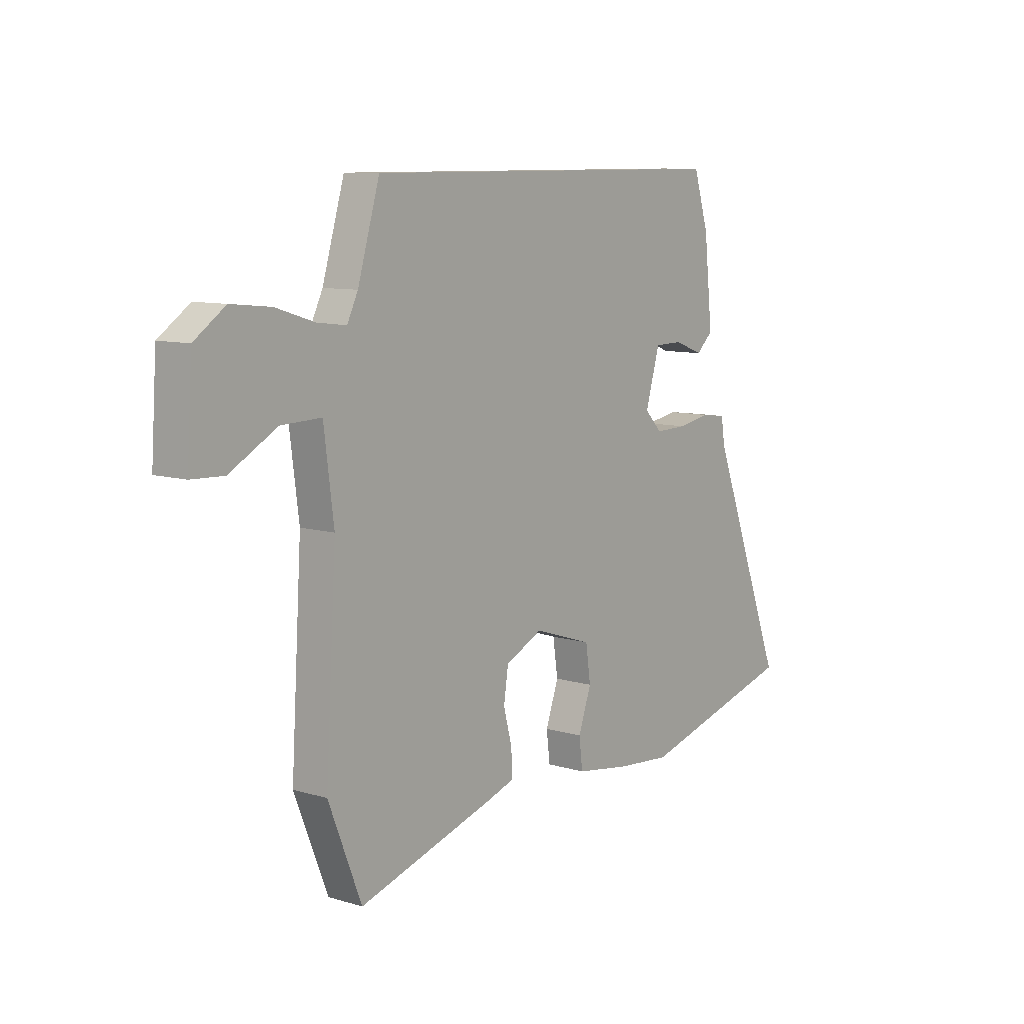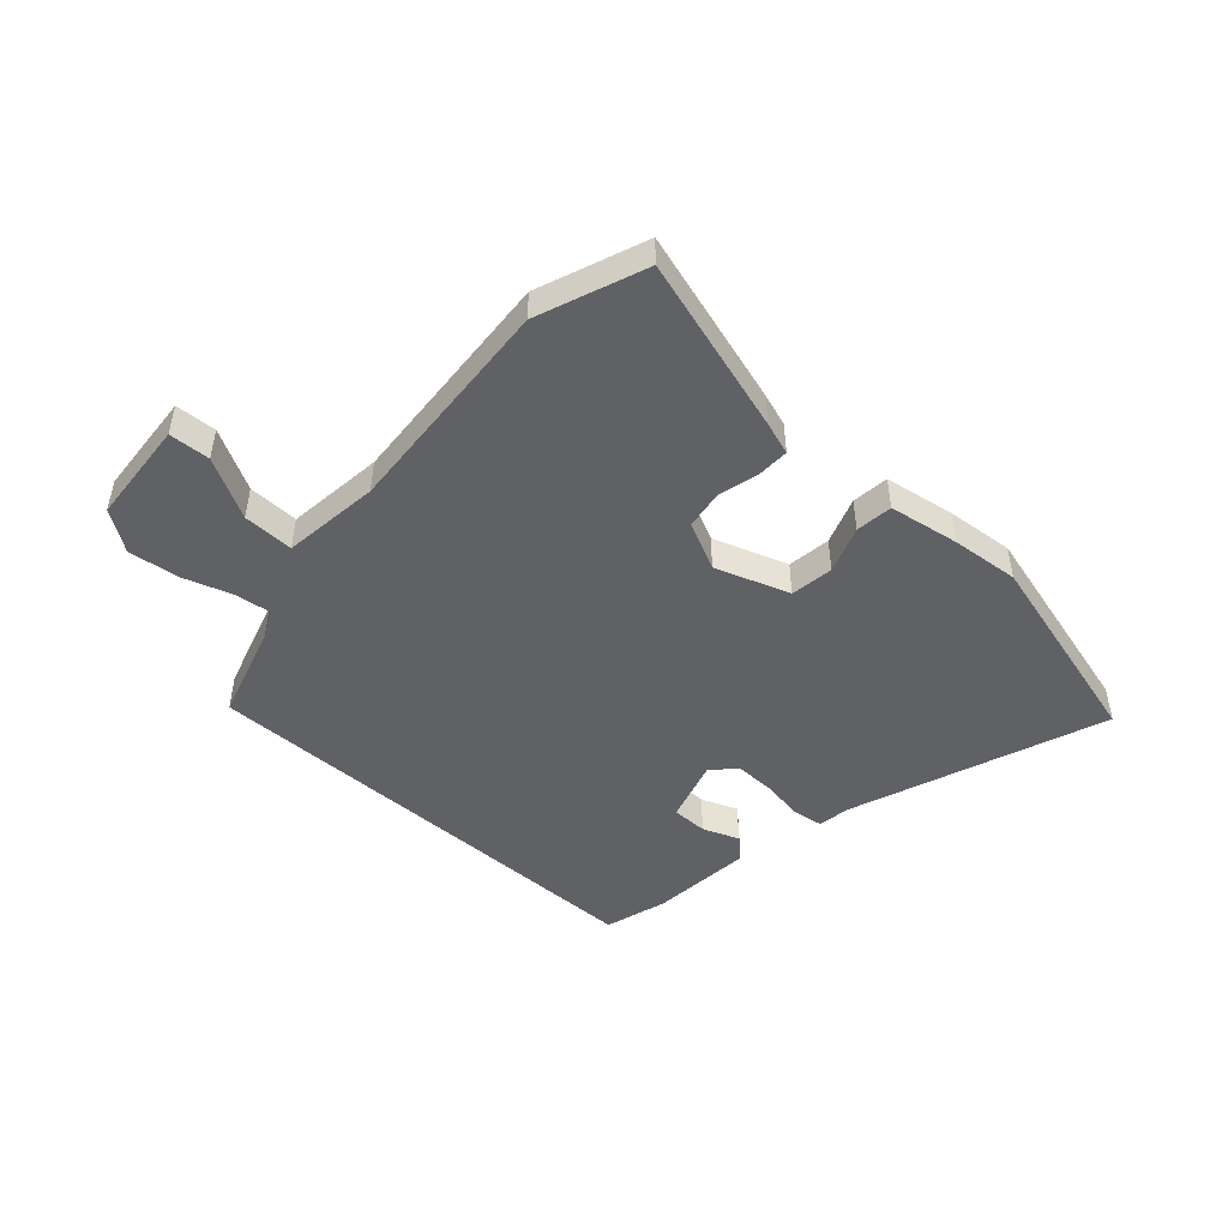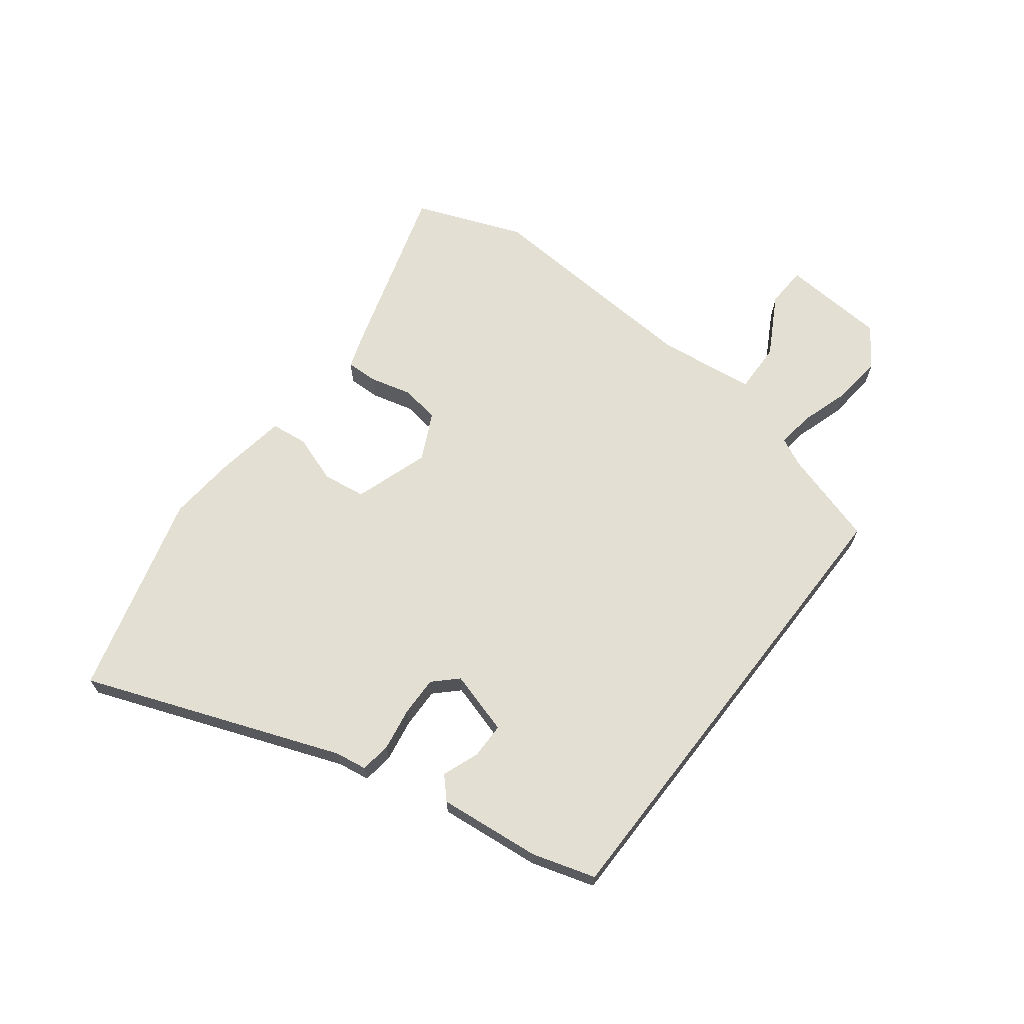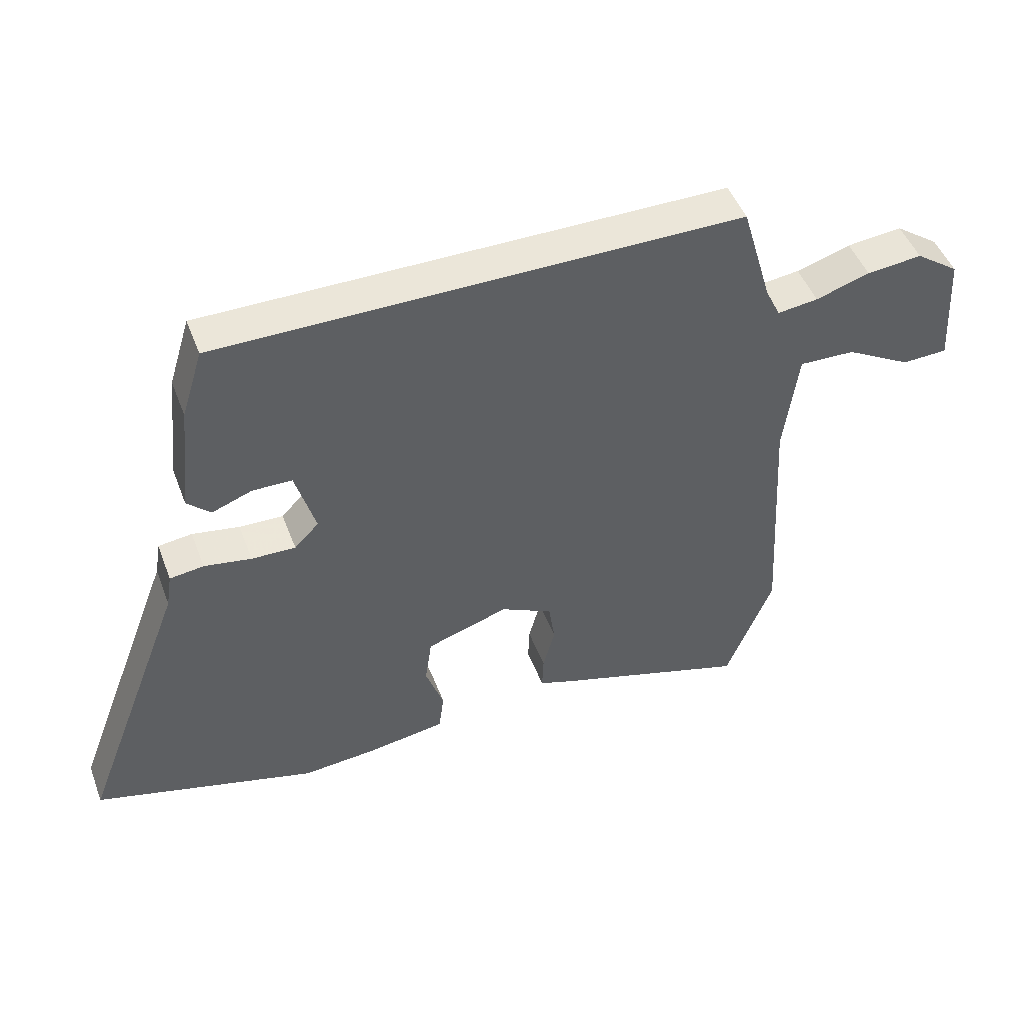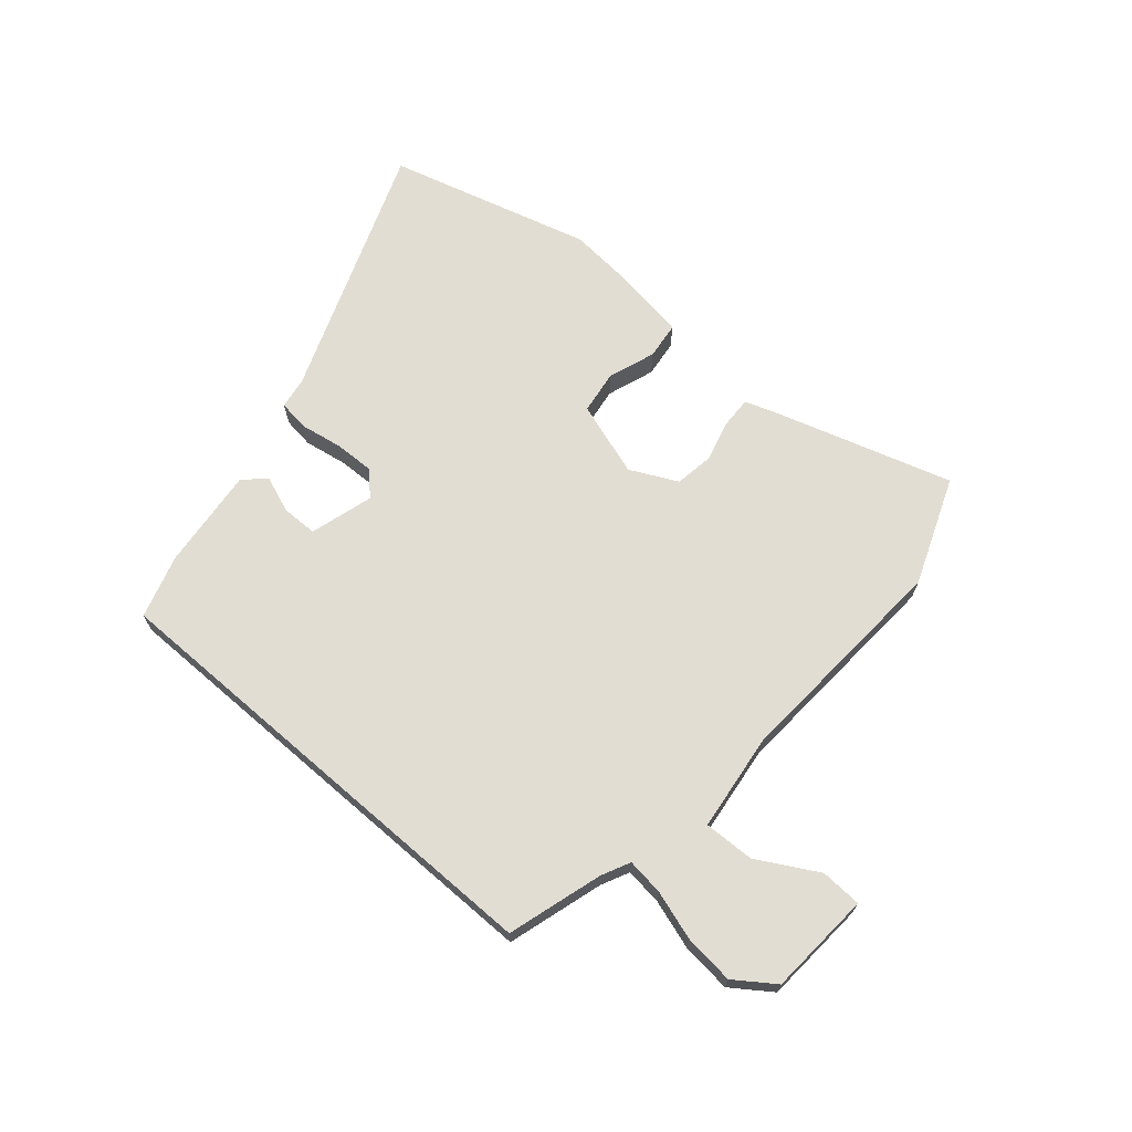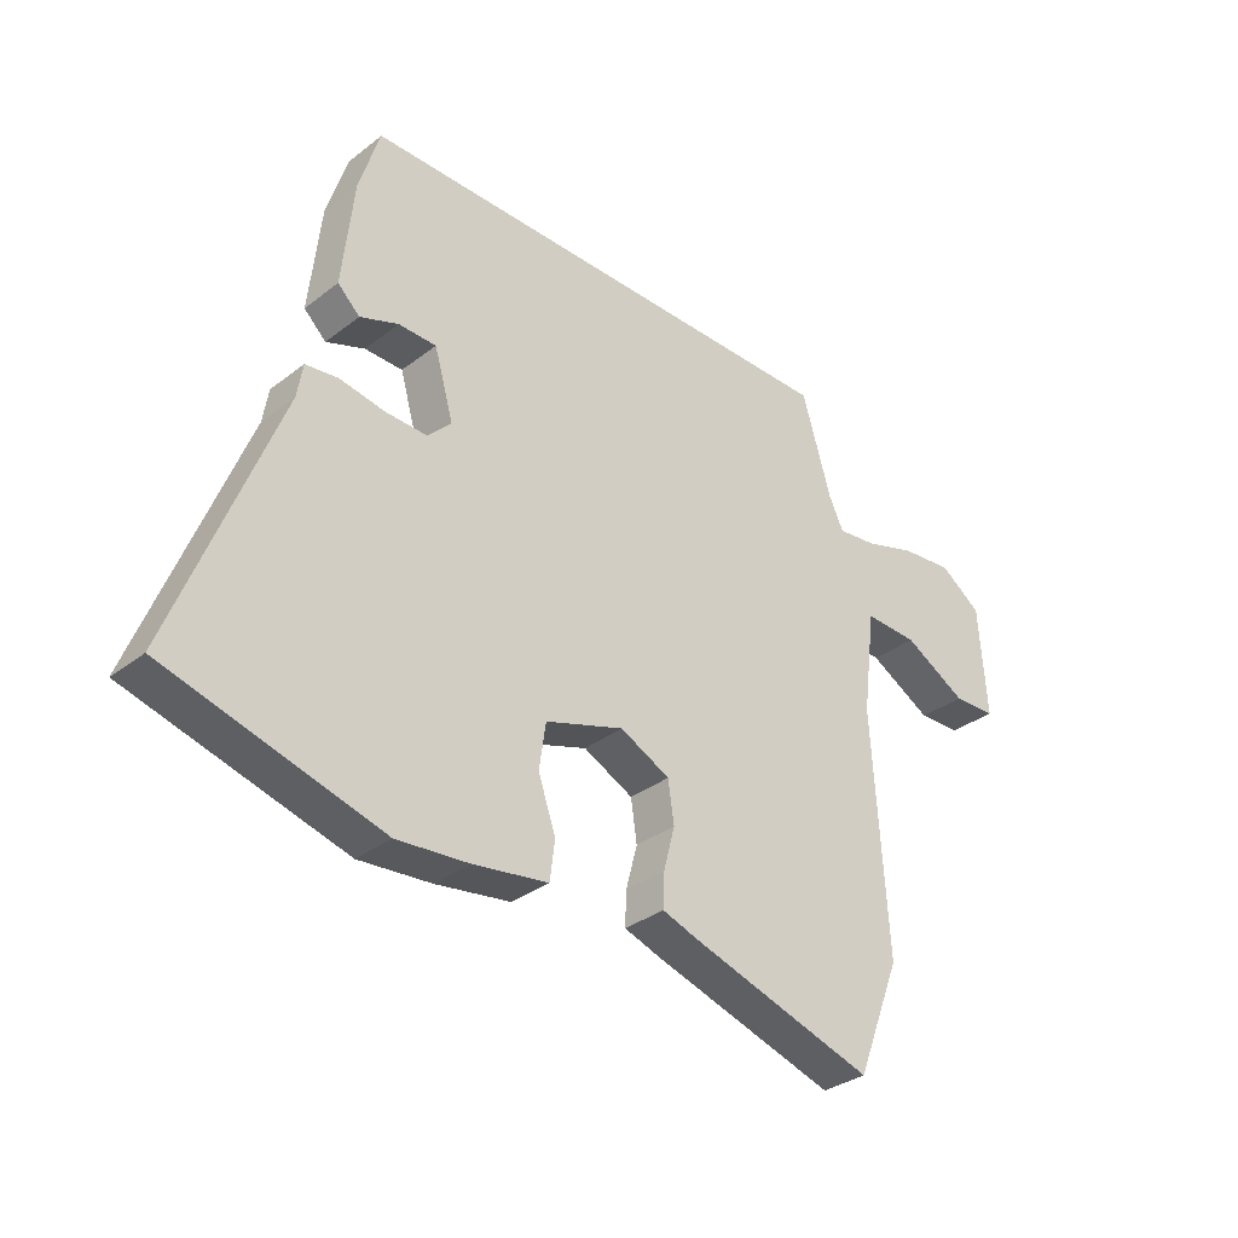
<metadata>
{"format":"obj","ext":"obj","renderer":"f3d","projection":"perspective","resolution":1024,"background":"white","views":[{"elev":9.4,"azim":128.3,"up":"+Z"},{"elev":-47.8,"azim":138.4,"up":"+Y"},{"elev":66.5,"azim":-52.3,"up":"+Y"},{"elev":48.1,"azim":-20.4,"up":"+Z"},{"elev":68.2,"azim":40.9,"up":"+Y"},{"elev":-33.0,"azim":-43.4,"up":"+Z"}]}
</metadata>
<code>
v -0.343 0.07 -0.544
v -0.699 0.07 -0.445
v -0.529 0.07 0
v -0.52 0.07 0.056
v -0.466 0.07 0.063
v -0.391 0.07 0.05
v -0.321 0.07 0.048
v -0.282 0.07 0.088
v -0.314 0.07 0.199
v -0.377 0.07 0.2
v -0.441 0.07 0.176
v -0.478 0.07 0.211
v -0.459 0.07 0.39
v -0.425 0.07 0.5
v 0.406 0.07 0.5
v 0.455 0.07 0.333
v 0.479 0.07 0.283
v 0.544 0.07 0.291
v 0.63 0.07 0.318
v 0.718 0.07 0.327
v 0.787 0.07 0.278
v 0.799 0.07 0.095
v 0.727 0.07 0.092
v 0.622 0.07 0.151
v 0.533 0.07 0.154
v 0.511 0.07 -0.017
v 0.535 0.07 -0.412
v 0.461 0.07 -0.6
v 0.152 0.07 -0.505
v 0.094 0.07 -0.485
v 0.096 0.07 -0.429
v 0.115 0.07 -0.357
v 0.105 0.07 -0.289
v 0.022 0.07 -0.248
v -0.109 0.07 -0.291
v -0.12 0.07 -0.367
v -0.091 0.07 -0.45
v -0.099 0.07 -0.515
v -0.223 0.07 -0.534
v -0.343 0 -0.544
v -0.699 0 -0.445
v -0.529 0 0
v -0.52 0 0.056
v -0.466 0 0.063
v -0.391 0 0.05
v -0.321 0 0.048
v -0.282 0 0.088
v -0.314 0 0.199
v -0.377 0 0.2
v -0.441 0 0.176
v -0.478 0 0.211
v -0.459 0 0.39
v -0.425 0 0.5
v 0.406 0 0.5
v 0.455 0 0.333
v 0.479 0 0.283
v 0.544 0 0.291
v 0.63 0 0.318
v 0.718 0 0.327
v 0.787 0 0.278
v 0.799 0 0.095
v 0.727 0 0.092
v 0.622 0 0.151
v 0.533 0 0.154
v 0.511 0 -0.017
v 0.535 0 -0.412
v 0.461 0 -0.6
v 0.152 0 -0.505
v 0.094 0 -0.485
v 0.096 0 -0.429
v 0.115 0 -0.357
v 0.105 0 -0.289
v 0.022 0 -0.248
v -0.109 0 -0.291
v -0.12 0 -0.367
v -0.091 0 -0.45
v -0.099 0 -0.515
v -0.223 0 -0.534
f 1 2 3
f 39 1 3
f 38 39 3
f 37 38 3
f 36 37 3
f 4 5 6
f 3 4 6
f 36 3 6
f 35 36 6
f 34 35 6 7
f 33 34 7 8
f 30 31 32
f 29 30 32
f 28 29 32
f 27 28 32
f 26 27 32
f 25 26 32 33
f 22 23 24
f 21 22 24
f 20 21 24
f 19 20 24
f 18 19 24
f 17 18 24 25
f 33 8 9
f 25 33 9
f 17 25 9
f 16 17 9
f 13 14 15
f 12 13 15
f 11 12 15
f 10 11 15
f 9 10 15 16
f 42 41 40
f 42 40 78
f 42 78 77
f 42 77 76
f 42 76 75
f 45 44 43
f 45 43 42
f 45 42 75
f 45 75 74
f 46 45 74 73
f 47 46 73 72
f 71 70 69
f 71 69 68
f 71 68 67
f 71 67 66
f 71 66 65
f 72 71 65 64
f 63 62 61
f 63 61 60
f 63 60 59
f 63 59 58
f 63 58 57
f 64 63 57 56
f 48 47 72
f 48 72 64
f 48 64 56
f 48 56 55
f 54 53 52
f 54 52 51
f 54 51 50
f 54 50 49
f 55 54 49 48
f 1 40 41 2
f 2 41 42 3
f 3 42 43 4
f 4 43 44 5
f 5 44 45 6
f 6 45 46 7
f 7 46 47 8
f 8 47 48 9
f 9 48 49 10
f 10 49 50 11
f 11 50 51 12
f 12 51 52 13
f 13 52 53 14
f 14 53 54 15
f 15 54 55 16
f 16 55 56 17
f 17 56 57 18
f 18 57 58 19
f 19 58 59 20
f 20 59 60 21
f 21 60 61 22
f 22 61 62 23
f 23 62 63 24
f 24 63 64 25
f 25 64 65 26
f 26 65 66 27
f 27 66 67 28
f 28 67 68 29
f 29 68 69 30
f 30 69 70 31
f 31 70 71 32
f 32 71 72 33
f 33 72 73 34
f 34 73 74 35
f 35 74 75 36
f 36 75 76 37
f 37 76 77 38
f 38 77 78 39
f 39 78 40 1

</code>
